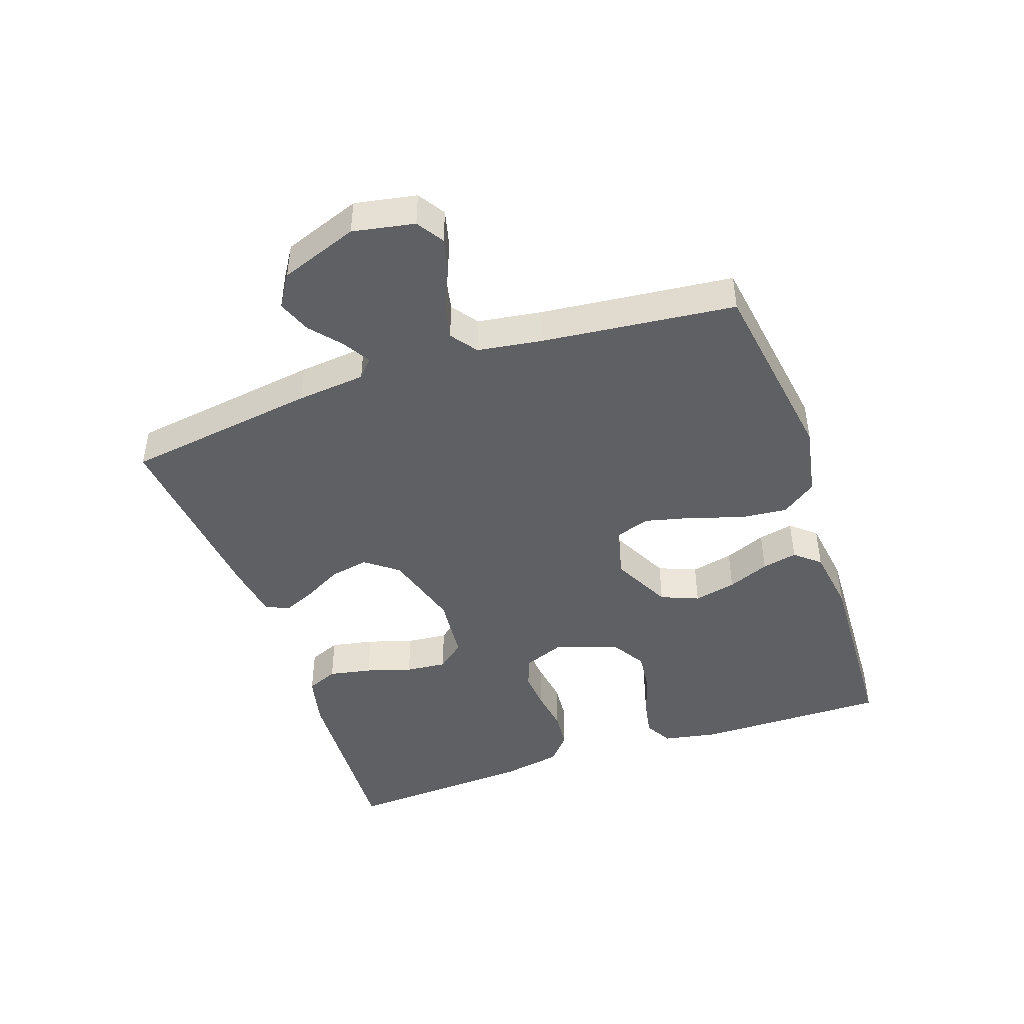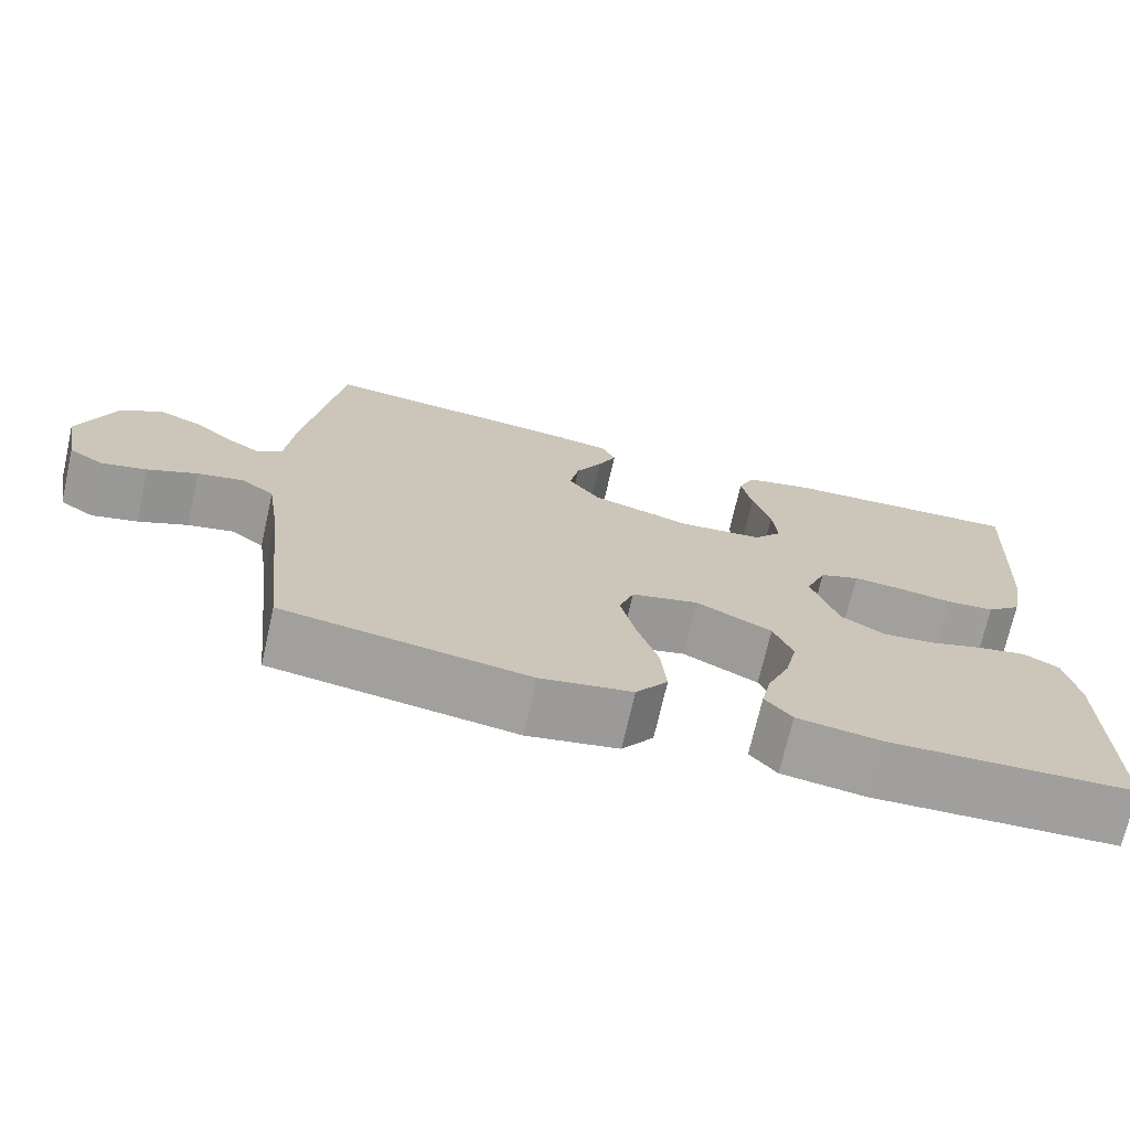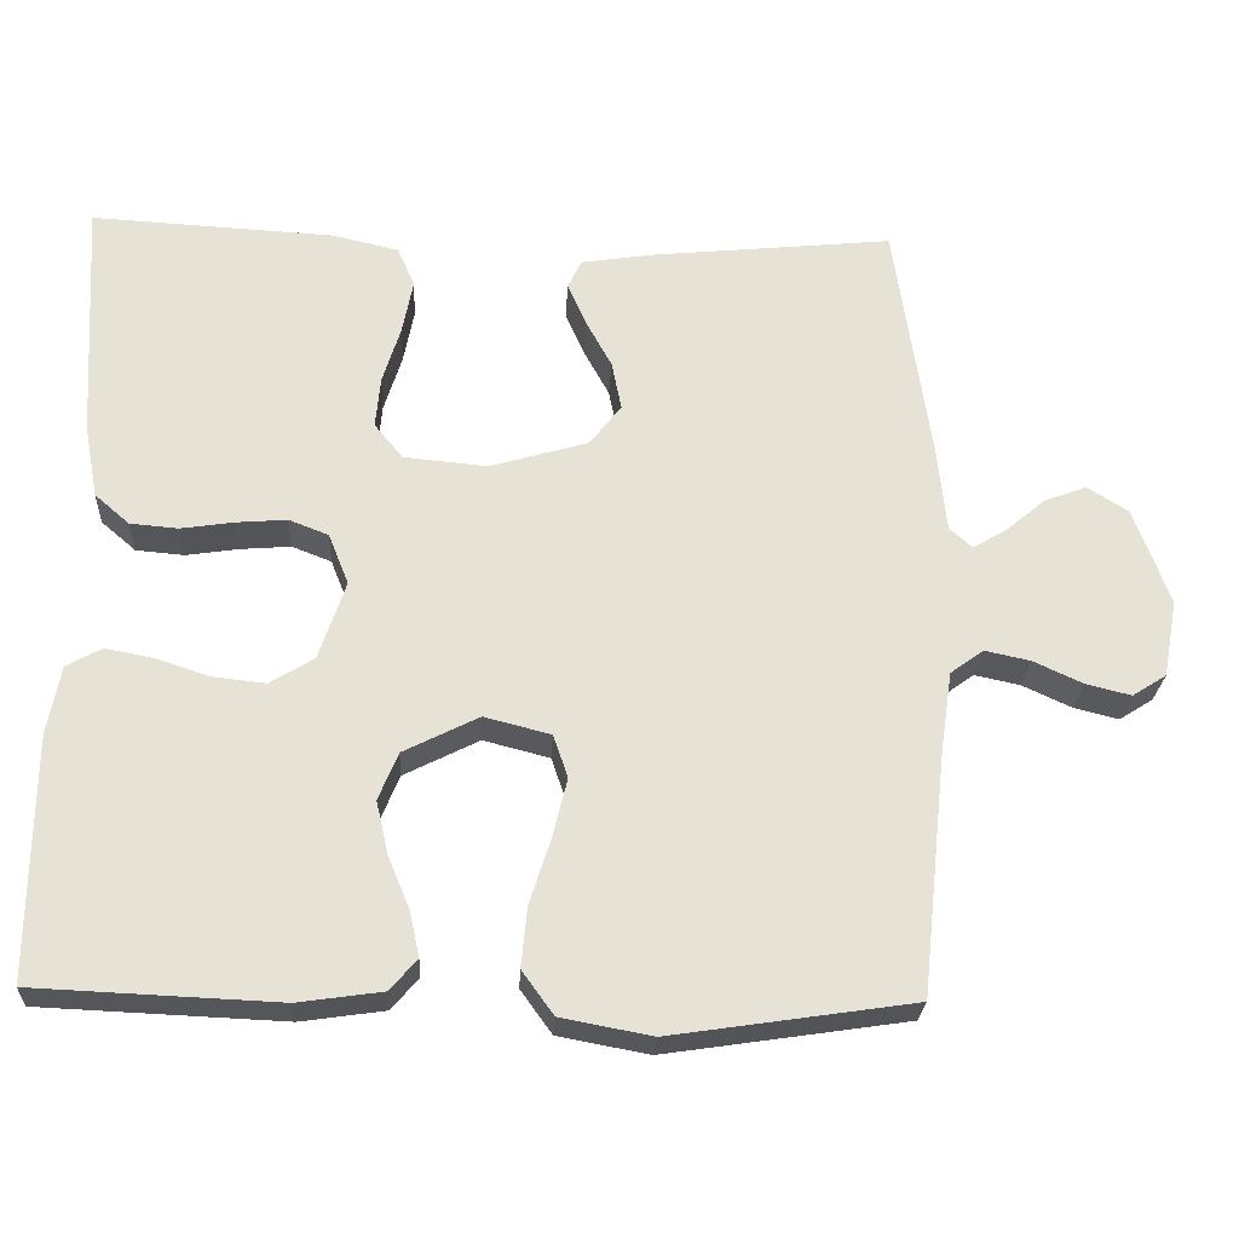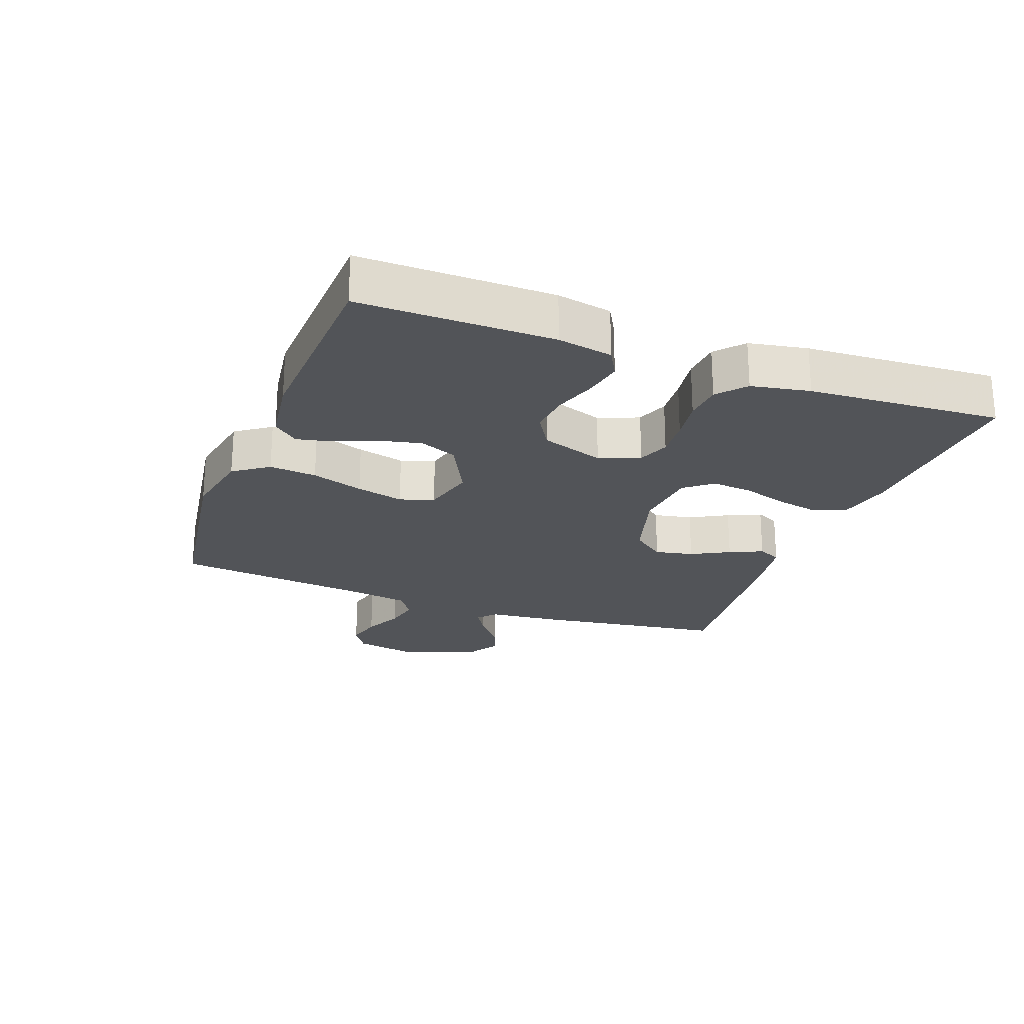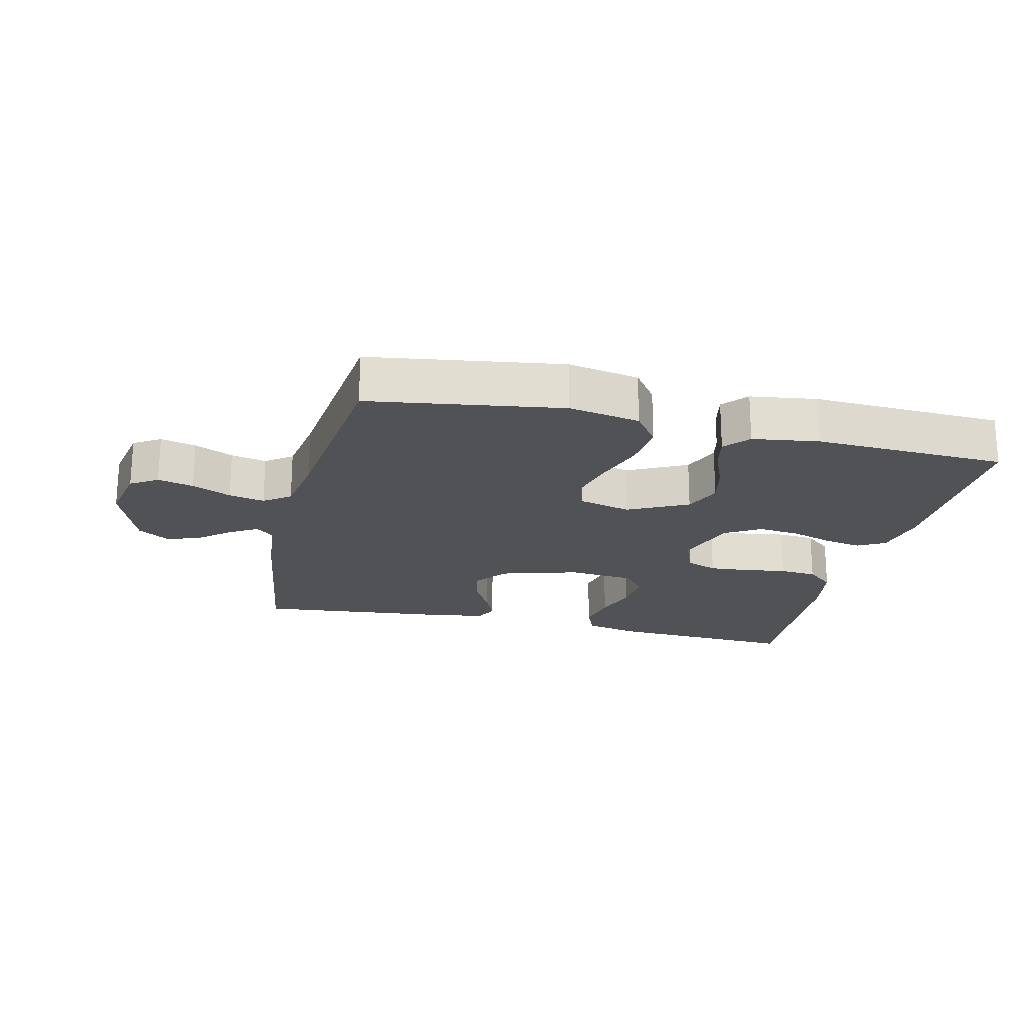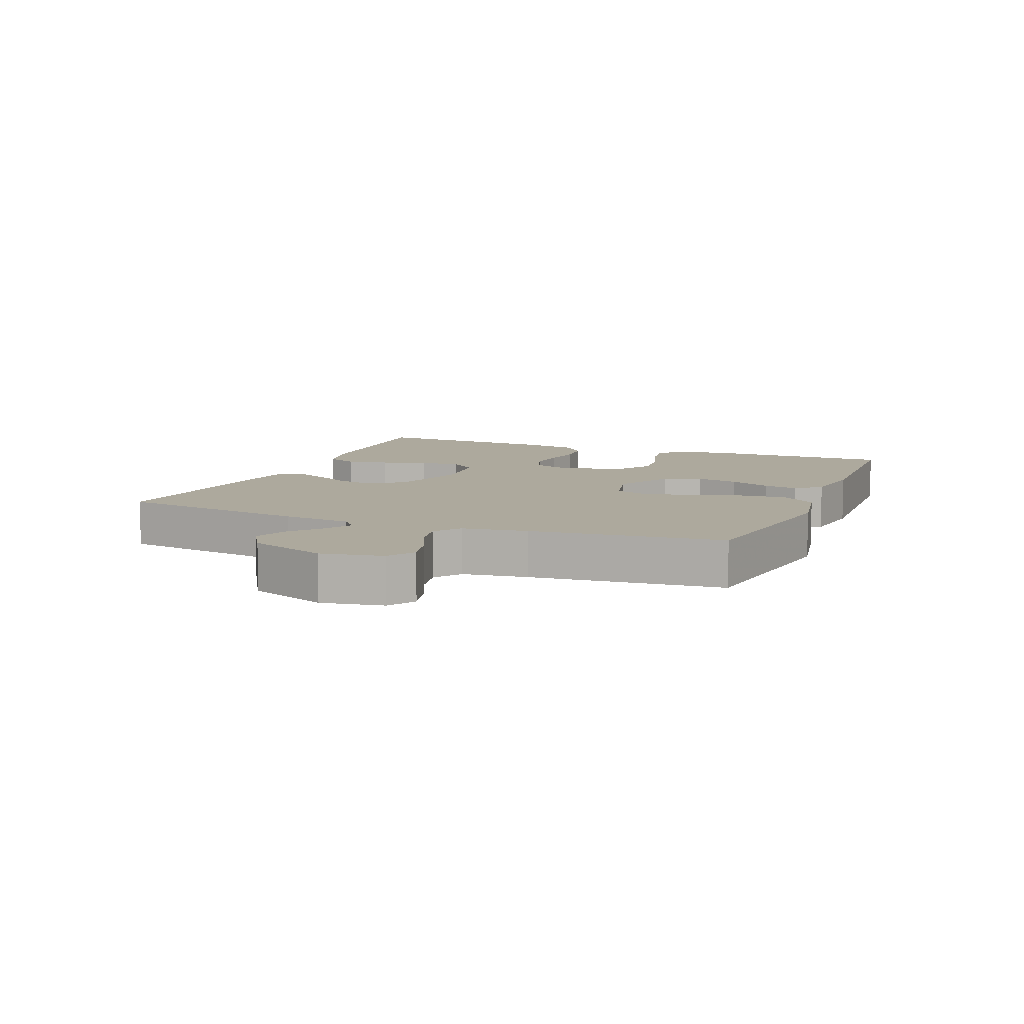
<metadata>
{"format":"obj","ext":"obj","renderer":"f3d","projection":"perspective","resolution":1024,"background":"white","views":[{"elev":-44.9,"azim":109.0,"up":"+Y"},{"elev":-71.6,"azim":167.2,"up":"+Z"},{"elev":-25.5,"azim":-3.0,"up":"+Z"},{"elev":-23.3,"azim":-110.5,"up":"+Y"},{"elev":-20.7,"azim":166.6,"up":"+Y"},{"elev":8.8,"azim":112.2,"up":"+Y"}]}
</metadata>
<code>
v -0.5 0.07 -0.5
v -0.498 0.07 -0.2
v -0.482 0.07 -0.115
v -0.439 0.07 -0.091
v -0.38 0.07 -0.102
v -0.313 0.07 -0.124
v -0.248 0.07 -0.131
v -0.194 0.07 -0.098
v -0.161 0.07 0
v -0.186 0.07 0.063
v -0.235 0.07 0.082
v -0.297 0.07 0.077
v -0.363 0.07 0.067
v -0.422 0.07 0.072
v -0.465 0.07 0.109
v -0.482 0.07 0.2
v -0.5 0.07 0.5
v -0.2 0.07 0.484
v -0.118 0.07 0.465
v -0.097 0.07 0.416
v -0.11 0.07 0.349
v -0.132 0.07 0.278
v -0.138 0.07 0.214
v -0.103 0.07 0.171
v 0 0.07 0.161
v 0.122 0.07 0.197
v 0.161 0.07 0.248
v 0.149 0.07 0.308
v 0.117 0.07 0.367
v 0.094 0.07 0.419
v 0.111 0.07 0.455
v 0.2 0.07 0.469
v 0.5 0.07 0.5
v 0.544 0.07 0.2
v 0.555 0.07 0.092
v 0.583 0.07 0.067
v 0.625 0.07 0.092
v 0.674 0.07 0.133
v 0.726 0.07 0.153
v 0.777 0.07 0.121
v 0.821 0.07 0
v 0.803 0.07 -0.096
v 0.761 0.07 -0.123
v 0.705 0.07 -0.109
v 0.644 0.07 -0.081
v 0.588 0.07 -0.069
v 0.547 0.07 -0.099
v 0.532 0.07 -0.2
v 0.5 0.07 -0.5
v 0.2 0.07 -0.545
v 0.088 0.07 -0.524
v 0.049 0.07 -0.47
v 0.056 0.07 -0.396
v 0.082 0.07 -0.315
v 0.1 0.07 -0.241
v 0.082 0.07 -0.188
v 0 0.07 -0.167
v -0.093 0.07 -0.214
v -0.117 0.07 -0.273
v -0.102 0.07 -0.339
v -0.075 0.07 -0.404
v -0.063 0.07 -0.459
v -0.096 0.07 -0.498
v -0.2 0.07 -0.513
v -0.5 0 -0.5
v -0.498 0 -0.2
v -0.482 0 -0.115
v -0.439 0 -0.091
v -0.38 0 -0.102
v -0.313 0 -0.124
v -0.248 0 -0.131
v -0.194 0 -0.098
v -0.161 0 0
v -0.186 0 0.063
v -0.235 0 0.082
v -0.297 0 0.077
v -0.363 0 0.067
v -0.422 0 0.072
v -0.465 0 0.109
v -0.482 0 0.2
v -0.5 0 0.5
v -0.2 0 0.484
v -0.118 0 0.465
v -0.097 0 0.416
v -0.11 0 0.349
v -0.132 0 0.278
v -0.138 0 0.214
v -0.103 0 0.171
v 0 0 0.161
v 0.122 0 0.197
v 0.161 0 0.248
v 0.149 0 0.308
v 0.117 0 0.367
v 0.094 0 0.419
v 0.111 0 0.455
v 0.2 0 0.469
v 0.5 0 0.5
v 0.544 0 0.2
v 0.555 0 0.092
v 0.583 0 0.067
v 0.625 0 0.092
v 0.674 0 0.133
v 0.726 0 0.153
v 0.777 0 0.121
v 0.821 0 0
v 0.803 0 -0.096
v 0.761 0 -0.123
v 0.705 0 -0.109
v 0.644 0 -0.081
v 0.588 0 -0.069
v 0.547 0 -0.099
v 0.532 0 -0.2
v 0.5 0 -0.5
v 0.2 0 -0.545
v 0.088 0 -0.524
v 0.049 0 -0.47
v 0.056 0 -0.396
v 0.082 0 -0.315
v 0.1 0 -0.241
v 0.082 0 -0.188
v 0 0 -0.167
v -0.093 0 -0.214
v -0.117 0 -0.273
v -0.102 0 -0.339
v -0.075 0 -0.404
v -0.063 0 -0.459
v -0.096 0 -0.498
v -0.2 0 -0.513
f 60 61 62 63
f 59 60 63 64
f 51 52 53 54
f 51 54 55
f 48 49 50 51
f 47 48 51 55
f 46 47 55 56
f 42 43 44 45
f 42 45 46
f 41 42 46
f 37 38 39 40
f 36 37 40 41
f 32 33 34 35
f 30 31 32 35
f 28 29 30 35
f 27 28 35 36
f 26 27 36
f 25 26 36
f 24 25 36 41
f 19 20 21 22
f 19 22 23
f 18 19 23
f 17 18 23
f 16 17 23 24
f 12 13 14 15
f 11 12 15 16
f 10 11 16 24
f 3 4 5 6
f 3 6 7
f 2 3 7
f 59 64 1 2
f 58 59 2 7
f 57 58 7 8
f 56 57 8 9
f 24 41 46 56
f 9 10 24 56
f 127 126 125 124
f 128 127 124 123
f 118 117 116 115
f 119 118 115
f 115 114 113 112
f 119 115 112 111
f 120 119 111 110
f 109 108 107 106
f 110 109 106
f 110 106 105
f 104 103 102 101
f 105 104 101 100
f 99 98 97 96
f 99 96 95 94
f 99 94 93 92
f 100 99 92 91
f 100 91 90
f 100 90 89
f 105 100 89 88
f 86 85 84 83
f 87 86 83
f 87 83 82
f 87 82 81
f 88 87 81 80
f 79 78 77 76
f 80 79 76 75
f 88 80 75 74
f 70 69 68 67
f 71 70 67
f 71 67 66
f 66 65 128 123
f 71 66 123 122
f 72 71 122 121
f 73 72 121 120
f 120 110 105 88
f 120 88 74 73
f 1 65 66 2
f 2 66 67 3
f 3 67 68 4
f 4 68 69 5
f 5 69 70 6
f 6 70 71 7
f 7 71 72 8
f 8 72 73 9
f 9 73 74 10
f 10 74 75 11
f 11 75 76 12
f 12 76 77 13
f 13 77 78 14
f 14 78 79 15
f 15 79 80 16
f 16 80 81 17
f 17 81 82 18
f 18 82 83 19
f 19 83 84 20
f 20 84 85 21
f 21 85 86 22
f 22 86 87 23
f 23 87 88 24
f 24 88 89 25
f 25 89 90 26
f 26 90 91 27
f 27 91 92 28
f 28 92 93 29
f 29 93 94 30
f 30 94 95 31
f 31 95 96 32
f 32 96 97 33
f 33 97 98 34
f 34 98 99 35
f 35 99 100 36
f 36 100 101 37
f 37 101 102 38
f 38 102 103 39
f 39 103 104 40
f 40 104 105 41
f 41 105 106 42
f 42 106 107 43
f 43 107 108 44
f 44 108 109 45
f 45 109 110 46
f 46 110 111 47
f 47 111 112 48
f 48 112 113 49
f 49 113 114 50
f 50 114 115 51
f 51 115 116 52
f 52 116 117 53
f 53 117 118 54
f 54 118 119 55
f 55 119 120 56
f 56 120 121 57
f 57 121 122 58
f 58 122 123 59
f 59 123 124 60
f 60 124 125 61
f 61 125 126 62
f 62 126 127 63
f 63 127 128 64
f 64 128 65 1

</code>
